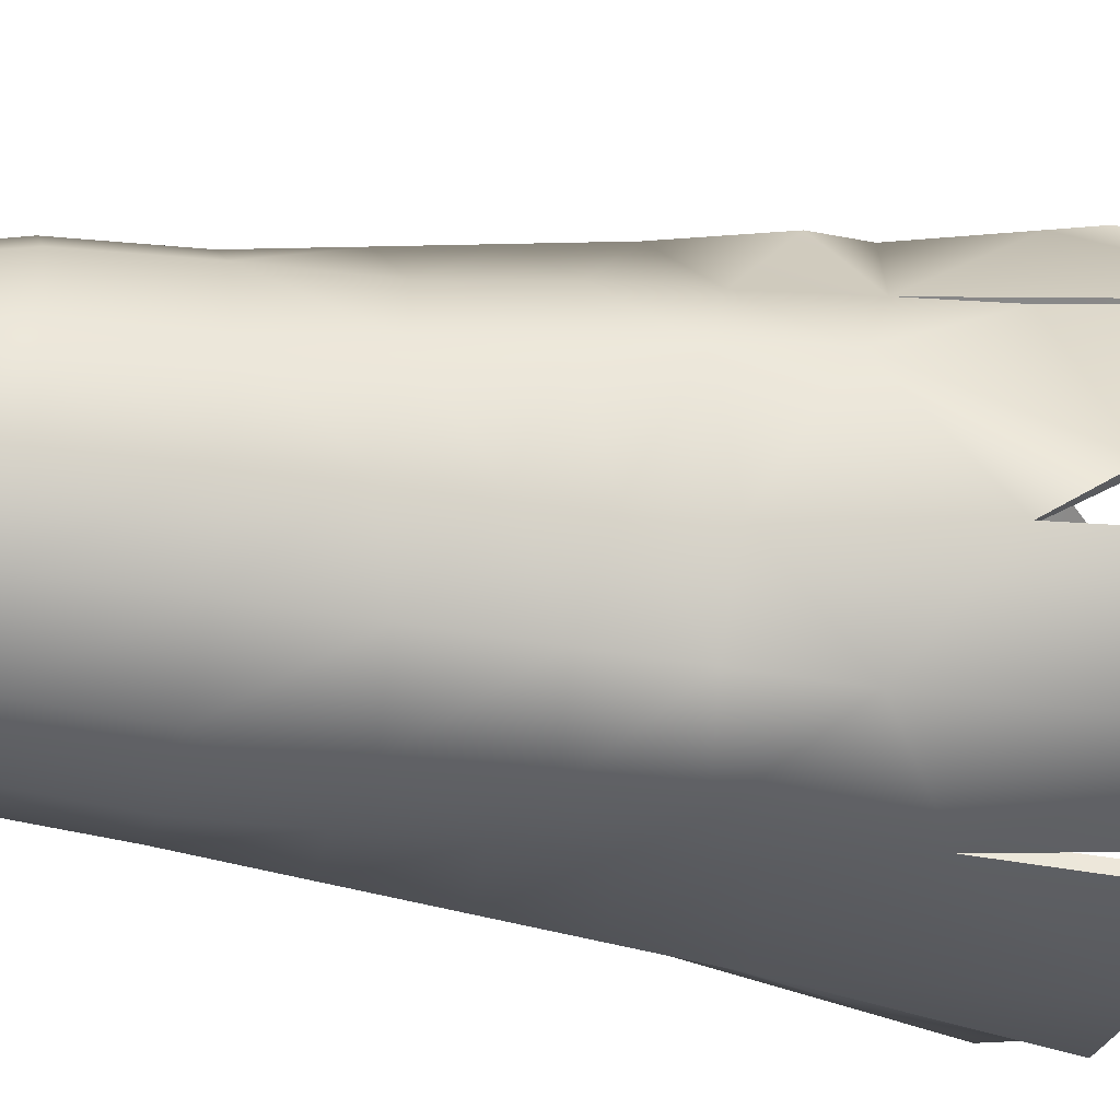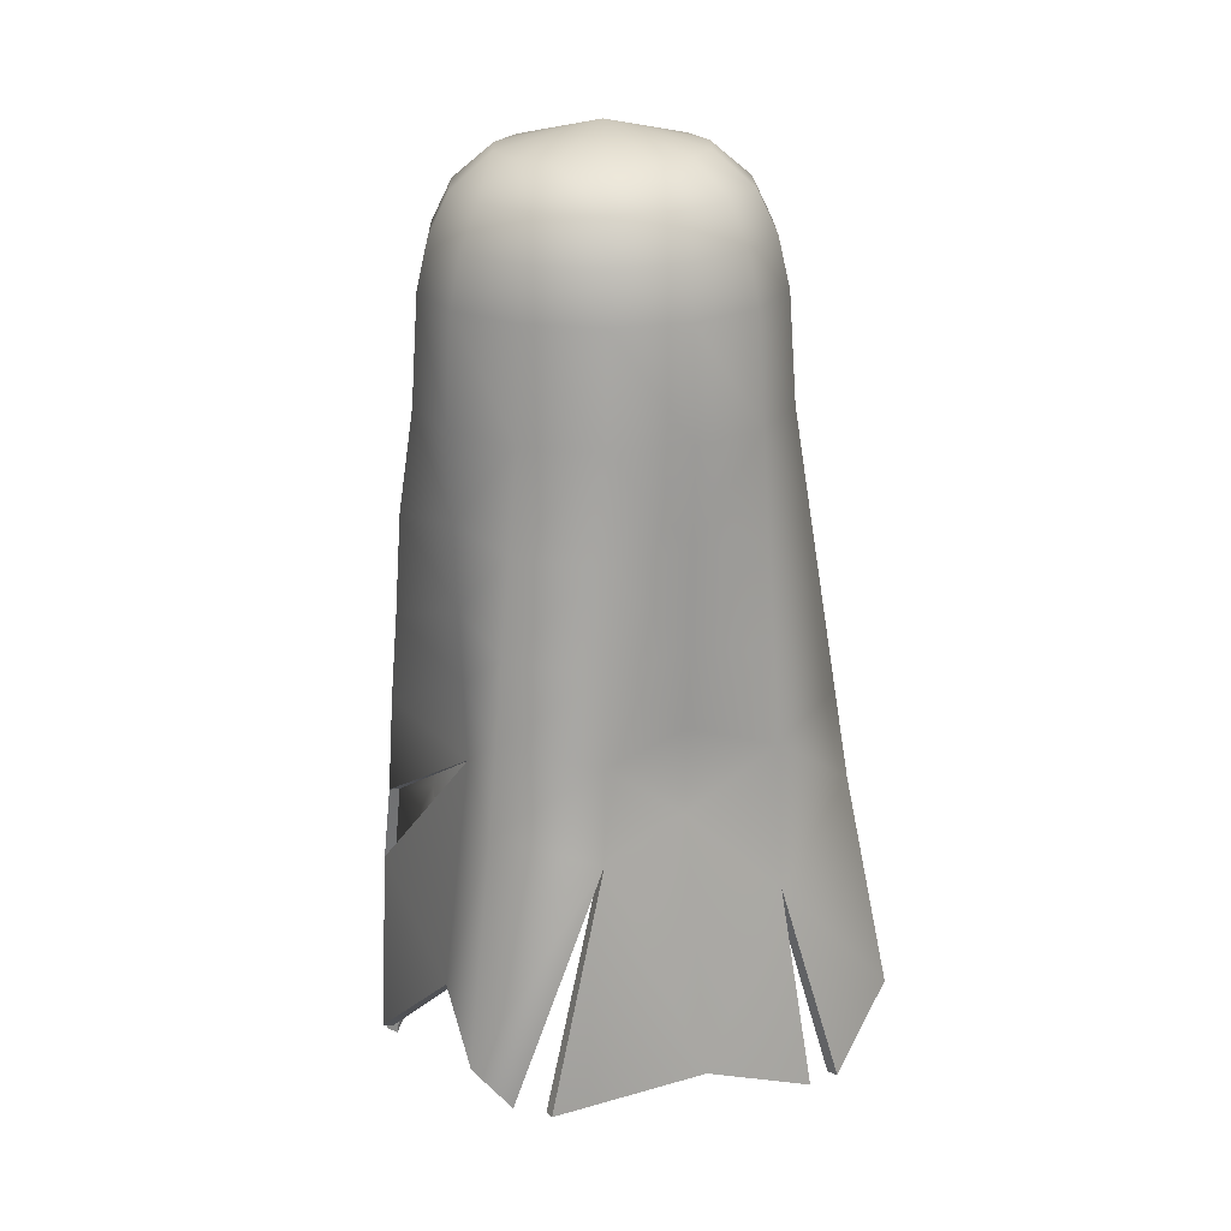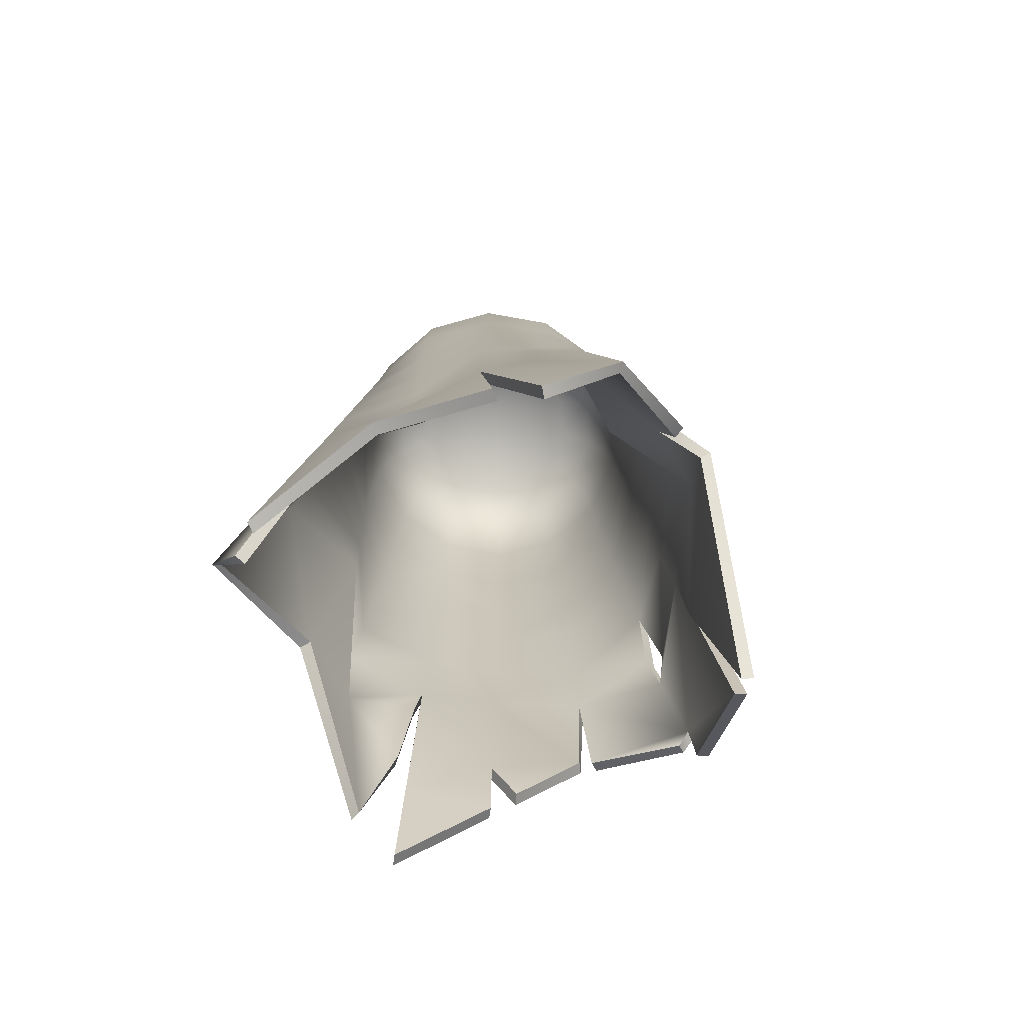
<metadata>
{"format":"obj","ext":"obj","renderer":"f3d","projection":"perspective","resolution":1024,"background":"white","views":[{"elev":-31.1,"azim":-104.2,"up":"+Z"},{"elev":21.7,"azim":152.0,"up":"+Y"},{"elev":-73.8,"azim":-152.7,"up":"+Y"}]}
</metadata>
<code>
g default
v -0.3051 0.29 0.5476
v -0.003823 0.4365 0.5118
v 0.0371 0.4389 0.4992
v 0.4662 -0.07492 0.297
v 0.5245 0.01521 0.1784
v 0.5009 0.3233 -0.1909
v 0.5771 0.2781 -0.499
v 0.4103 0.1448 -0.5823
v 0.03139 0.1904 -0.6526
v -0.2834 0.04585 -0.6231
v -0.5747 0.2007 -0.5075
v -0.6246 0.4338 -0.2339
v -0.6578 0.4352 -0.1418
v -0.4861 0.01369 0.3253
v 0.007365 2.364 -0.08318
v -0.1069 2.302 0.1428
v 0.00242 2.302 0.1708
v 0.1133 2.302 0.1483
v 0.2032 2.302 0.07958
v 0.2539 2.302 -0.0215
v 0.2555 2.303 -0.1343
v 0.2079 2.304 -0.2362
v 0.1211 2.305 -0.3071
v 0.01269 2.305 -0.3334
v -0.09626 2.305 -0.3104
v -0.1846 2.305 -0.2428
v -0.2353 2.305 -0.1437
v -0.2384 2.304 -0.03213
v -0.1927 2.303 0.07014
v -0.4173 1.992 0.004421
v -0.4129 1.993 -0.1886
v -0.3254 1.993 -0.3605
v -0.1722 1.993 -0.4777
v 0.01661 1.993 -0.517
v 0.204 1.993 -0.4707
v 0.353 1.993 -0.3475
v 0.4339 1.992 -0.1717
v 0.4305 1.992 0.02204
v 0.343 1.991 0.1952
v 0.1889 1.991 0.313
v -0.001111 1.991 0.3521
v -0.189 1.991 0.3047
v -0.3375 1.992 0.1805
v -0.3886 2.115 -0.001613
v -0.3842 2.116 -0.1814
v -0.3026 2.117 -0.3414
v -0.16 2.117 -0.4504
v 0.01573 2.117 -0.4872
v 0.1904 2.116 -0.4444
v 0.3296 2.116 -0.3299
v 0.4055 2.115 -0.1659
v 0.4026 2.114 0.0151
v 0.321 2.113 0.177
v 0.1769 2.113 0.2873
v -0.000792 2.113 0.3236
v -0.1763 2.114 0.279
v -0.3146 2.115 0.1627
v -0.4319 1.721 -0.1935
v -0.3406 1.721 -0.3736
v -0.1802 1.721 -0.4962
v 0.01742 1.722 -0.5371
v 0.2133 1.722 -0.4882
v 0.3685 1.722 -0.3592
v 0.4523 1.722 -0.1755
v 0.4482 1.722 0.02628
v 0.3569 1.722 0.2063
v 0.1966 1.721 0.329
v -0.001084 1.721 0.3699
v -0.1969 1.721 0.3209
v -0.3521 1.721 0.1919
v -0.436 1.721 0.008278
v -0.3383 2.219 -0.01188
v -0.3343 2.219 -0.1688
v -0.2631 2.22 -0.3083
v -0.1387 2.22 -0.4034
v 0.01462 2.22 -0.4356
v 0.1671 2.219 -0.3983
v 0.2887 2.219 -0.2985
v 0.3552 2.218 -0.1554
v 0.3528 2.217 0.002839
v 0.2815 2.216 0.1444
v 0.1555 2.216 0.2408
v 0.000191 2.216 0.2725
v -0.1531 2.217 0.2334
v -0.2738 2.218 0.1317
v 0.2711 0.7525 0.3796
v -0.002556 0.8871 0.4355
v -0.2324 0.8134 0.4577
v -0.4296 0.7269 0.2471
v -0.5894 0.8307 0.02951
v -0.4471 0.9714 -0.1894
v -0.4669 0.7807 -0.4592
v -0.2145 0.591 -0.5719
v 0.01802 0.8144 -0.508
v 0.2622 0.7628 -0.5677
v 0.4903 0.8354 -0.4408
v 0.4252 0.9073 -0.1854
v 0.5442 0.7698 0.02049
v 0.3798 0.6753 0.2051
v -0.3912 0.01751 -0.5809
v 0.4806 0.1542 -0.5196
v -0.5183 0.02055 0.2982
v -0.394 1.196 0.2183
v -0.5174 1.247 0.01949
v -0.4398 1.322 -0.1914
v -0.4076 1.221 -0.4192
v -0.1981 1.187 -0.5366
v 0.01798 1.239 -0.5217
v 0.2396 1.211 -0.5306
v 0.4335 1.25 -0.4027
v 0.4381 1.288 -0.1809
v 0.5053 1.215 0.0313
v 0.3694 1.165 0.2056
v 0.2375 1.279 0.3694
v -0.000975 1.323 0.3849
v -0.23 1.257 0.391
v -0.3613 1.451 0.1989
v -0.4775 1.479 0.01397
v -0.4359 1.517 -0.1925
v -0.3747 1.466 -0.3969
v -0.1893 1.449 -0.5169
v 0.01777 1.475 -0.5293
v 0.2268 1.461 -0.5099
v 0.4018 1.481 -0.3814
v 0.4451 1.501 -0.1783
v 0.4837 1.463 0.03917
v 0.3634 1.437 0.2059
v 0.2172 1.495 0.3446
v -0.000992 1.518 0.3775
v -0.2138 1.484 0.3567
v -0.4076 0.9767 0.2323
v -0.5517 1.048 0.02426
v -0.4433 1.155 -0.1905
v -0.4359 1.01 -0.4383
v -0.2058 0.9626 -0.5535
v 0.01806 1.036 -0.5152
v 0.2504 0.9971 -0.5484
v 0.4607 1.052 -0.4209
v 0.432 1.106 -0.183
v 0.5235 1.002 0.03284
v 0.3744 0.9187 0.2053
v 0.2538 1.013 0.3769
v -0.001055 1.156 0.3913
v -0.2441 1.063 0.4205
v -0.4424 0.4991 0.2631
v -0.002528 0.7052 0.4549
v 0.4341 0.2037 0.2629
v 0.3795 0.5104 0.1743
v 0.4307 0.2898 0.1984
v 0.5439 0.5631 0.06971
v -0.5887 0.5856 -0.2249
v 0.1956 0.2491 0.4245
v 0.2568 0.1758 0.3957
v 0.2417 0.3558 0.3696
v -0.2893 0.4038 0.5281
v -0.242 0.3728 0.5437
v -0.2804 0.8076 0.4617
v -0.2513 0.6775 0.4811
v -0.005673 0.6995 0.4239
v 0.02599 0.4365 0.4703
v 0.2527 0.8873 0.3539
v -0.005972 0.8828 0.4042
v 0.1786 0.2492 0.3977
v 0.2241 0.3532 0.3435
v 0.5195 0.7685 0.01522
v 0.3603 0.6721 0.1804
v 0.3585 0.5066 0.1509
v 0.5184 0.5605 0.06201
v 0.4698 0.3222 -0.1926
v 0.556 0.2745 -0.4877
v 0.4621 0.8312 -0.4267
v 0.3957 0.9046 -0.1743
v 0.4091 0.1406 -0.5508
v 0.03158 0.1856 -0.6212
v 0.01717 0.8124 -0.4764
v 0.2559 0.759 -0.5373
v -0.2818 0.04054 -0.5918
v -0.209 0.5864 -0.5413
v -0.3817 0.01367 -0.5509
v -0.5557 0.195 -0.4867
v -0.4434 0.7751 -0.4386
v -0.5602 0.5768 -0.2141
v -0.4168 0.9666 -0.1811
v -0.6296 0.4274 -0.1438
v -0.5585 0.8257 0.02391
v -0.4598 0.009363 0.3081
v -0.2788 0.2857 0.5304
v -0.2761 0.3945 0.5053
v -0.4028 0.725 0.2303
v -0.000428 1.987 0.3207
v -0.1748 1.987 0.2767
v -0.1826 1.718 0.2928
v -0.000777 1.719 0.3382
v 0.1758 1.987 0.2844
v 0.1833 1.719 0.3002
v 0.3188 1.987 0.1751
v 0.3327 1.719 0.1859
v 0.4 1.987 0.01447
v 0.4174 1.72 0.01878
v 0.4032 1.988 -0.1653
v 0.4213 1.72 -0.1692
v 0.3281 1.988 -0.3284
v 0.343 1.719 -0.3404
v 0.1899 1.988 -0.4426
v 0.1998 1.719 -0.4596
v 0.01601 1.988 -0.4856
v 0.01683 1.72 -0.5054
v -0.1592 1.988 -0.4491
v -0.168 1.719 -0.467
v -0.3013 1.988 -0.3405
v -0.3162 1.718 -0.3536
v -0.3824 1.988 -0.1809
v -0.4012 1.718 -0.1858
v -0.3865 1.987 -0.00188
v -0.405 1.718 0.001904
v -0.3125 1.987 0.1615
v -0.327 1.718 0.1727
v 0.002718 2.274 0.1557
v -0.1001 2.274 0.1292
v 0.007309 2.332 -0.08332
v 0.107 2.274 0.1345
v 0.1916 2.274 0.06986
v 0.2393 2.274 -0.02523
v 0.2407 2.275 -0.1313
v 0.1959 2.276 -0.2271
v 0.1143 2.277 -0.2937
v 0.01237 2.277 -0.3184
v -0.09002 2.277 -0.2968
v -0.1731 2.277 -0.2333
v -0.2208 2.277 -0.1401
v -0.2236 2.276 -0.03525
v -0.1807 2.275 0.06092
v -0.3593 2.105 -0.007586
v -0.3552 2.105 -0.1741
v -0.2797 2.106 -0.3223
v -0.1476 2.106 -0.4233
v 0.0152 2.106 -0.4574
v 0.177 2.106 -0.4177
v 0.3059 2.105 -0.3117
v 0.3763 2.104 -0.1598
v 0.3736 2.103 0.007905
v 0.298 2.103 0.1579
v 0.1645 2.103 0.26
v -0.000109 2.103 0.2937
v -0.1627 2.103 0.2523
v -0.2908 2.104 0.1446
v -0.3135 2.199 -0.01695
v -0.3098 2.2 -0.1626
v -0.2437 2.201 -0.2922
v -0.1282 2.201 -0.3805
v 0.01416 2.201 -0.4104
v 0.1557 2.2 -0.3758
v 0.2687 2.199 -0.2831
v 0.3305 2.198 -0.1502
v 0.3283 2.198 -0.003264
v 0.2621 2.197 0.1283
v 0.145 2.197 0.2178
v 0.000764 2.197 0.2472
v -0.1416 2.198 0.2108
v -0.2537 2.198 0.1164
v 0.2374 1.09 0.3499
v -0.003391 1.153 0.3597
v -0.2204 0.8132 0.4313
v -0.2327 1.059 0.3949
v -0.2681 0.803 0.436
v -0.3828 0.9731 0.2129
v -0.5203 1.044 0.02134
v -0.4127 1.152 -0.1825
v -0.4098 1.007 -0.4206
v -0.2018 0.9607 -0.5221
v 0.01775 1.035 -0.4835
v 0.2446 0.9947 -0.5172
v 0.4324 1.049 -0.4068
v 0.4006 1.105 -0.1786
v 0.4922 1.001 0.02768
v 0.349 0.9296 0.1864
v 0.4691 0.151 -0.4901
v -0.3691 1.192 0.1991
v -0.4862 1.243 0.01534
v -0.3363 1.447 0.1798
v -0.4464 1.475 0.008434
v -0.4092 1.319 -0.1835
v -0.4053 1.514 -0.1847
v -0.3819 1.217 -0.4009
v -0.3497 1.462 -0.3777
v -0.1914 1.185 -0.5057
v -0.1796 1.446 -0.4867
v 0.01761 1.238 -0.49
v 0.0173 1.474 -0.4976
v 0.2314 1.209 -0.5
v 0.2157 1.459 -0.4802
v 0.406 1.247 -0.3871
v 0.3753 1.478 -0.3641
v 0.4068 1.287 -0.1757
v 0.414 1.499 -0.1724
v 0.4741 1.214 0.0256
v 0.4528 1.461 0.03208
v 0.3444 1.163 0.1861
v 0.3389 1.435 0.1858
v 0.2226 1.276 0.3414
v 0.2031 1.493 0.3162
v -0.002259 1.32 0.3533
v -0.001445 1.515 0.3459
v -0.217 1.253 0.3624
v -0.1999 1.481 0.3284
v -0.4148 0.4966 0.2479
v -0.4904 0.0151 0.2842
v 0.4095 0.2834 0.1757
v 0.4981 0.01291 0.1688
v -0.2404 0.6725 0.4555
v -0.596 0.4263 -0.2223
v 0.2385 0.1706 0.3702
v 0.4479 -0.08014 0.2715
v 0.4158 0.1985 0.2374
v -0.004338 0.4261 0.4821
v -0.242 0.3585 0.5153
g hoge
f 162 161 159
f 159 161 160
f 161 164 160
f 160 164 163
f 165 168 166
f 166 168 167
f 172 171 169
f 169 171 170
f 173 176 174
f 174 176 175
f 175 178 174
f 174 178 177
f 181 180 178
f 178 180 179
f 180 181 182
f 182 181 183
f 183 185 182
f 182 185 184
f 189 188 186
f 186 188 187
f 190 193 191
f 191 193 192
f 194 195 190
f 190 195 193
f 196 197 194
f 194 197 195
f 198 199 196
f 196 199 197
f 200 201 198
f 198 201 199
f 203 201 202
f 202 201 200
f 204 205 202
f 202 205 203
f 206 207 204
f 204 207 205
f 209 207 208
f 208 207 206
f 211 209 210
f 210 209 208
f 212 213 210
f 210 213 211
f 215 213 214
f 214 213 212
f 217 215 216
f 216 215 214
f 192 217 191
f 191 217 216
f 219 220 218
f 218 220 221
f 221 220 222
f 222 220 223
f 223 220 224
f 224 220 225
f 225 220 226
f 226 220 227
f 227 220 228
f 228 220 229
f 229 220 230
f 230 220 231
f 231 220 232
f 232 220 219
f 234 233 212
f 212 233 214
f 235 234 210
f 210 234 212
f 208 236 210
f 210 236 235
f 206 237 208
f 208 237 236
f 204 238 206
f 206 238 237
f 202 239 204
f 204 239 238
f 200 240 202
f 202 240 239
f 198 241 200
f 200 241 240
f 196 242 198
f 198 242 241
f 194 243 196
f 196 243 242
f 244 243 190
f 190 243 194
f 245 244 191
f 191 244 190
f 246 245 216
f 216 245 191
f 233 246 214
f 214 246 216
f 248 247 234
f 234 247 233
f 249 248 235
f 235 248 234
f 236 250 235
f 235 250 249
f 237 251 236
f 236 251 250
f 238 252 237
f 237 252 251
f 239 253 238
f 238 253 252
f 240 254 239
f 239 254 253
f 241 255 240
f 240 255 254
f 242 256 241
f 241 256 255
f 243 257 242
f 242 257 256
f 258 257 244
f 244 257 243
f 259 258 245
f 245 258 244
f 260 259 246
f 246 259 245
f 247 260 233
f 233 260 246
f 230 231 248
f 248 231 247
f 229 230 249
f 249 230 248
f 250 228 249
f 249 228 229
f 251 227 250
f 250 227 228
f 252 226 251
f 251 226 227
f 253 225 252
f 252 225 226
f 254 224 253
f 253 224 225
f 255 223 254
f 254 223 224
f 256 222 255
f 255 222 223
f 257 221 256
f 256 221 222
f 218 221 258
f 258 221 257
f 219 218 259
f 259 218 258
f 232 219 260
f 260 219 259
f 231 232 247
f 247 232 260
f 262 261 162
f 162 261 161
f 263 264 162
f 162 264 262
f 189 266 265
f 265 266 264
f 267 266 185
f 185 266 189
f 268 267 183
f 183 267 185
f 181 269 183
f 183 269 268
f 178 270 181
f 181 270 269
f 271 270 175
f 175 270 178
f 176 272 175
f 175 272 271
f 273 272 171
f 171 272 176
f 274 273 172
f 172 273 171
f 165 275 172
f 172 275 274
f 166 276 165
f 165 276 275
f 261 276 161
f 161 276 166
f 171 176 170
f 170 176 277
f 281 280 279
f 279 280 278
f 283 281 282
f 282 281 279
f 284 285 282
f 282 285 283
f 286 287 284
f 284 287 285
f 289 287 288
f 288 287 286
f 290 291 288
f 288 291 289
f 293 291 292
f 292 291 290
f 295 293 294
f 294 293 292
f 296 297 294
f 294 297 295
f 298 299 296
f 296 299 297
f 301 299 300
f 300 299 298
f 303 301 302
f 302 301 300
f 304 305 302
f 302 305 303
f 278 280 304
f 304 280 305
f 215 217 281
f 281 217 280
f 213 215 283
f 283 215 281
f 285 211 283
f 283 211 213
f 287 209 285
f 285 209 211
f 207 209 289
f 289 209 287
f 291 205 289
f 289 205 207
f 203 205 293
f 293 205 291
f 201 203 295
f 295 203 293
f 297 199 295
f 295 199 201
f 299 197 297
f 297 197 199
f 195 197 301
f 301 197 299
f 193 195 303
f 303 195 301
f 305 192 303
f 303 192 193
f 280 217 305
f 305 217 192
f 279 278 267
f 267 278 266
f 282 279 268
f 268 279 267
f 269 284 268
f 268 284 282
f 270 286 269
f 269 286 284
f 288 286 271
f 271 286 270
f 272 290 271
f 271 290 288
f 292 290 273
f 273 290 272
f 294 292 274
f 274 292 273
f 275 296 274
f 274 296 294
f 276 298 275
f 275 298 296
f 300 298 261
f 261 298 276
f 302 300 262
f 262 300 261
f 264 304 262
f 262 304 302
f 266 278 264
f 264 278 304
f 307 184 306
f 167 168 308
f 308 168 309
f 309 168 169
f 168 172 169
f 162 159 263
f 263 159 310
f 184 185 306
f 306 185 189
f 180 182 311
f 166 314 164
f 313 312 314
f 314 312 164
f 161 166 164
f 159 315 188
f 315 316 188
f 265 310 189
f 189 310 188
f 159 188 310
f 3 86 146
f 146 86 87
f 152 154 3
f 3 154 86
f 98 99 150
f 150 99 148
f 7 96 6
f 6 96 97
f 8 9 95
f 95 9 94
f 10 93 9
f 9 93 94
f 100 11 93
f 93 11 92
f 11 151 92
f 92 151 91
f 13 90 151
f 151 90 91
f 1 155 14
f 14 155 89
f 42 69 41
f 41 69 68
f 41 68 40
f 40 68 67
f 39 40 66
f 66 40 67
f 38 39 65
f 65 39 66
f 37 38 64
f 64 38 65
f 36 37 63
f 63 37 64
f 35 36 62
f 62 36 63
f 34 35 61
f 61 35 62
f 33 34 60
f 60 34 61
f 32 33 59
f 59 33 60
f 31 32 58
f 58 32 59
f 31 58 30
f 30 58 71
f 30 71 43
f 43 71 70
f 43 70 42
f 42 70 69
f 16 17 15
f 17 18 15
f 18 19 15
f 19 20 15
f 20 21 15
f 21 22 15
f 22 23 15
f 23 24 15
f 24 25 15
f 25 26 15
f 26 27 15
f 27 28 15
f 28 29 15
f 29 16 15
f 30 44 31
f 31 44 45
f 31 45 32
f 32 45 46
f 33 32 47
f 47 32 46
f 34 33 48
f 48 33 47
f 35 34 49
f 49 34 48
f 36 35 50
f 50 35 49
f 37 36 51
f 51 36 50
f 38 37 52
f 52 37 51
f 39 38 53
f 53 38 52
f 40 39 54
f 54 39 53
f 40 54 41
f 41 54 55
f 41 55 42
f 42 55 56
f 42 56 43
f 43 56 57
f 43 57 30
f 30 57 44
f 44 72 45
f 45 72 73
f 45 73 46
f 46 73 74
f 47 46 75
f 75 46 74
f 48 47 76
f 76 47 75
f 49 48 77
f 77 48 76
f 50 49 78
f 78 49 77
f 51 50 79
f 79 50 78
f 52 51 80
f 80 51 79
f 53 52 81
f 81 52 80
f 54 53 82
f 82 53 81
f 54 82 55
f 55 82 83
f 55 83 56
f 56 83 84
f 56 84 57
f 57 84 85
f 57 85 44
f 44 85 72
f 72 28 73
f 73 28 27
f 73 27 74
f 74 27 26
f 75 74 25
f 25 74 26
f 76 75 24
f 24 75 25
f 77 76 23
f 23 76 24
f 78 77 22
f 22 77 23
f 79 78 21
f 21 78 22
f 80 79 20
f 20 79 21
f 81 80 19
f 19 80 20
f 82 81 18
f 18 81 19
f 82 18 83
f 83 18 17
f 83 17 84
f 84 17 16
f 84 16 85
f 85 16 29
f 85 29 72
f 72 29 28
f 86 142 87
f 87 142 143
f 88 87 144
f 144 87 143
f 89 157 131
f 131 157 144
f 89 131 90
f 90 131 132
f 90 132 91
f 91 132 133
f 92 91 134
f 134 91 133
f 93 92 135
f 135 92 134
f 93 135 94
f 94 135 136
f 95 94 137
f 137 94 136
f 95 137 96
f 96 137 138
f 96 138 97
f 97 138 139
f 98 97 140
f 140 97 139
f 99 98 141
f 141 98 140
f 99 141 86
f 86 141 142
f 101 95 7
f 7 95 96
f 103 117 104
f 104 117 118
f 104 118 105
f 105 118 119
f 106 105 120
f 120 105 119
f 107 106 121
f 121 106 120
f 107 121 108
f 108 121 122
f 109 108 123
f 123 108 122
f 109 123 110
f 110 123 124
f 110 124 111
f 111 124 125
f 112 111 126
f 126 111 125
f 113 112 127
f 127 112 126
f 113 127 114
f 114 127 128
f 114 128 115
f 115 128 129
f 116 115 130
f 130 115 129
f 103 116 117
f 117 116 130
f 117 70 118
f 118 70 71
f 118 71 119
f 119 71 58
f 120 119 59
f 59 119 58
f 121 120 60
f 60 120 59
f 121 60 122
f 122 60 61
f 123 122 62
f 62 122 61
f 123 62 124
f 124 62 63
f 124 63 125
f 125 63 64
f 126 125 65
f 65 125 64
f 127 126 66
f 66 126 65
f 127 66 128
f 128 66 67
f 128 67 129
f 129 67 68
f 130 129 69
f 69 129 68
f 117 130 70
f 70 130 69
f 131 103 132
f 132 103 104
f 132 104 133
f 133 104 105
f 134 133 106
f 106 133 105
f 135 134 107
f 107 134 106
f 135 107 136
f 136 107 108
f 137 136 109
f 109 136 108
f 137 109 138
f 138 109 110
f 138 110 139
f 139 110 111
f 140 139 112
f 112 139 111
f 141 140 113
f 113 140 112
f 141 113 142
f 142 113 114
f 142 114 143
f 143 114 115
f 144 143 116
f 116 143 115
f 131 144 103
f 103 144 116
f 102 145 13
f 5 150 149
f 149 150 148
f 5 6 150
f 150 6 97
f 87 88 146
f 146 88 158
f 13 145 90
f 90 145 89
f 11 12 151
f 99 154 147
f 4 147 153
f 154 153 147
f 86 154 99
f 146 155 2
f 2 155 156
f 155 158 89
f 89 158 157
f 146 158 155
f 159 160 146
f 146 160 3
f 3 160 152
f 152 160 163
f 152 163 154
f 154 163 164
f 99 166 148
f 148 166 167
f 168 165 150
f 150 165 98
f 169 170 6
f 6 170 7
f 173 174 8
f 8 174 9
f 95 176 8
f 8 176 173
f 9 174 10
f 10 174 177
f 177 178 10
f 10 178 93
f 93 178 100
f 100 178 179
f 179 180 100
f 100 180 11
f 182 184 151
f 151 184 13
f 186 187 14
f 14 187 1
f 187 188 1
f 1 188 155
f 189 186 89
f 89 186 14
f 264 263 144
f 144 263 88
f 157 265 144
f 144 265 264
f 98 165 97
f 97 165 172
f 7 170 101
f 101 170 277
f 277 176 101
f 101 176 95
f 102 307 145
f 145 307 306
f 13 184 102
f 102 184 307
f 308 309 149
f 149 309 5
f 167 308 148
f 148 308 149
f 5 309 6
f 6 309 169
f 172 168 97
f 97 168 150
f 263 310 88
f 88 310 158
f 145 306 89
f 89 306 189
f 11 180 12
f 12 180 311
f 311 182 12
f 12 182 151
f 164 312 154
f 154 312 153
f 153 312 4
f 4 312 313
f 4 313 147
f 147 313 314
f 147 314 99
f 99 314 166
f 315 159 2
f 2 159 146
f 155 188 156
f 156 188 316
f 156 316 2
f 2 316 315
f 310 265 158
f 158 265 157

</code>
